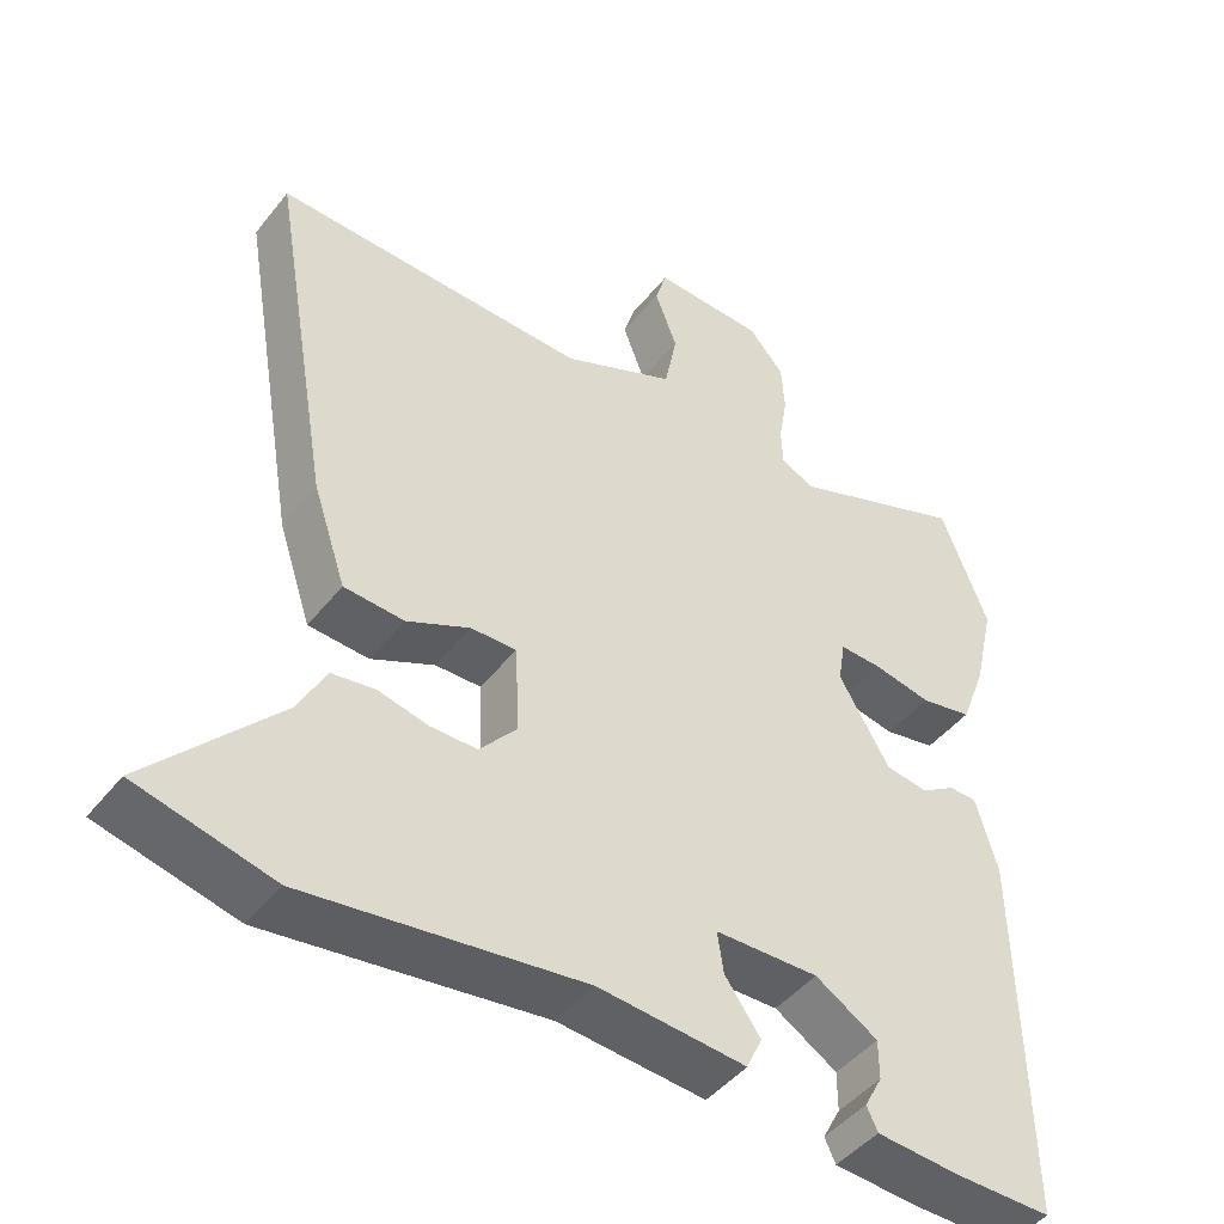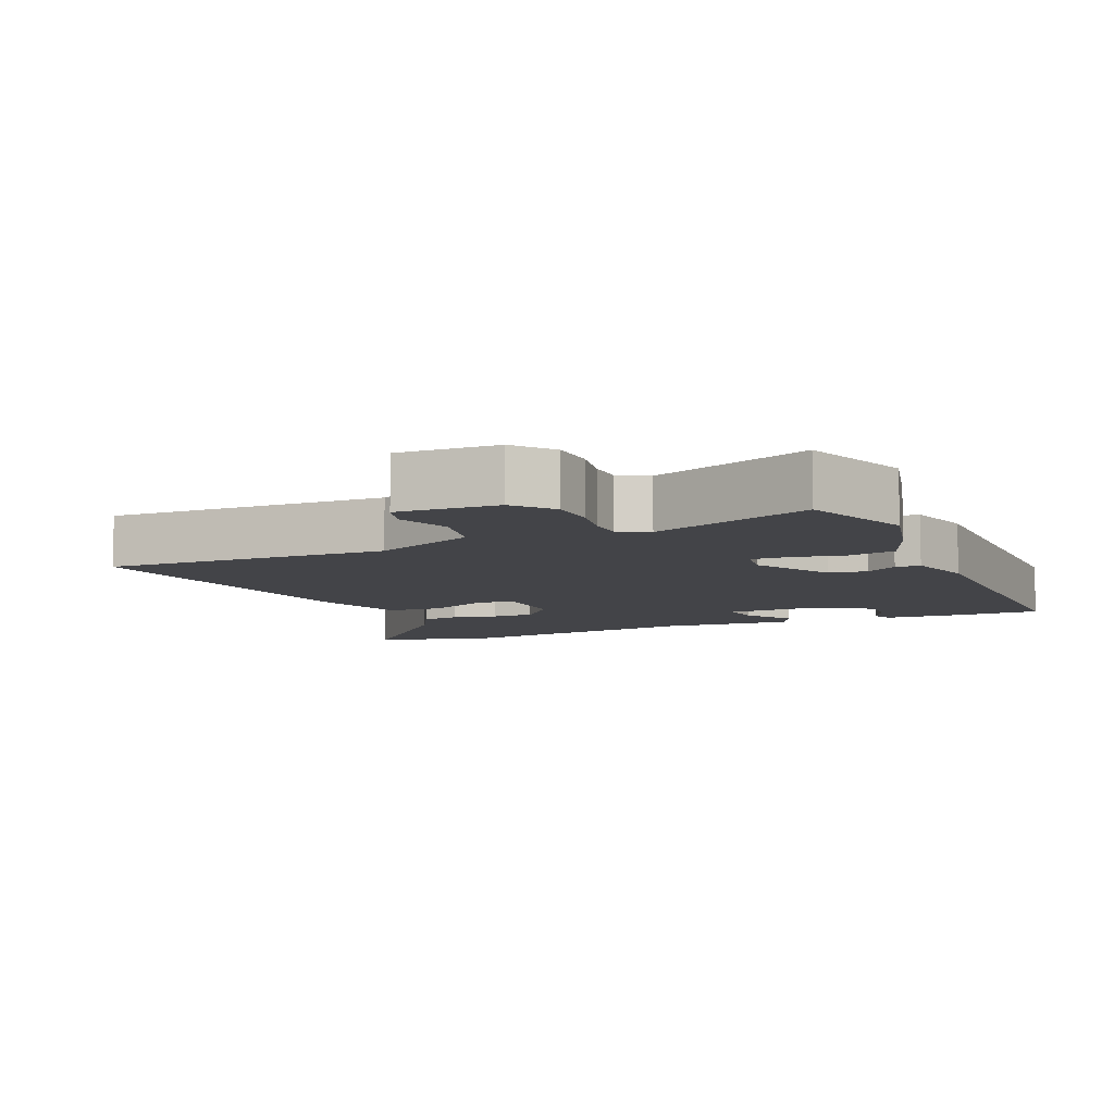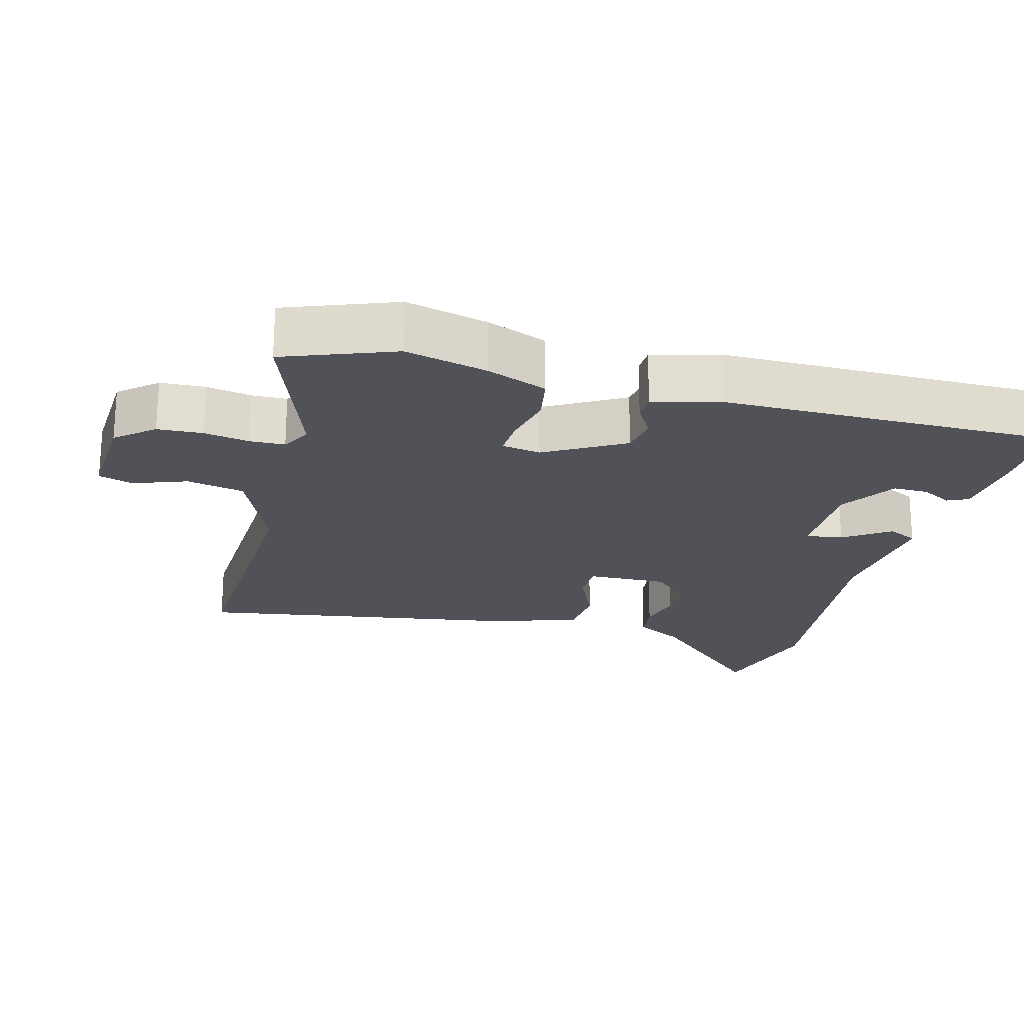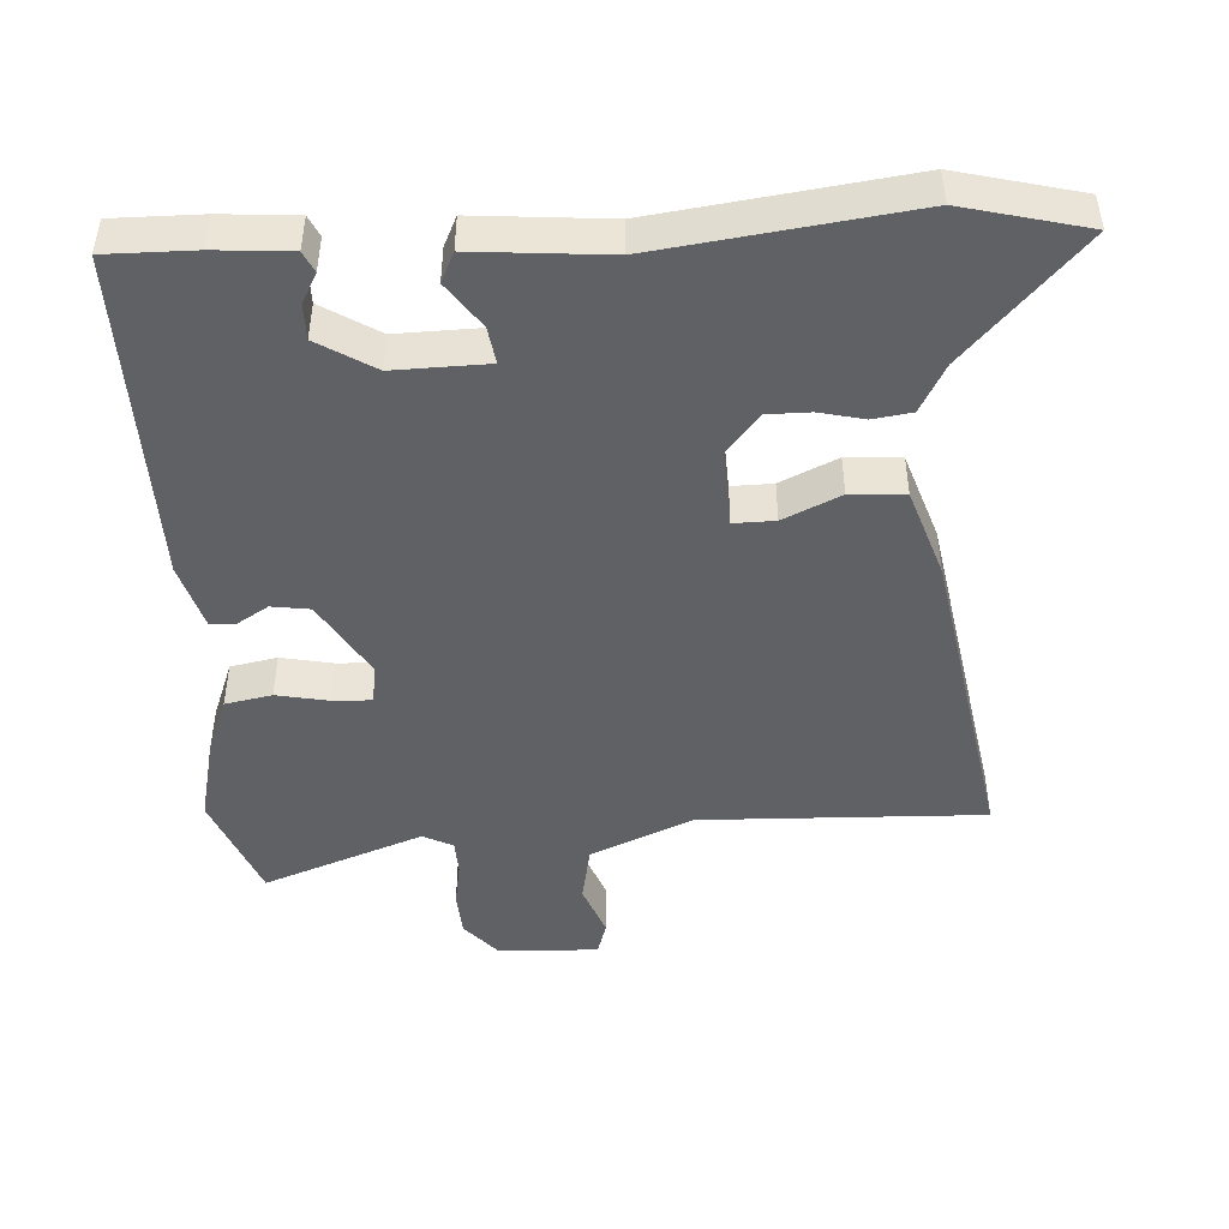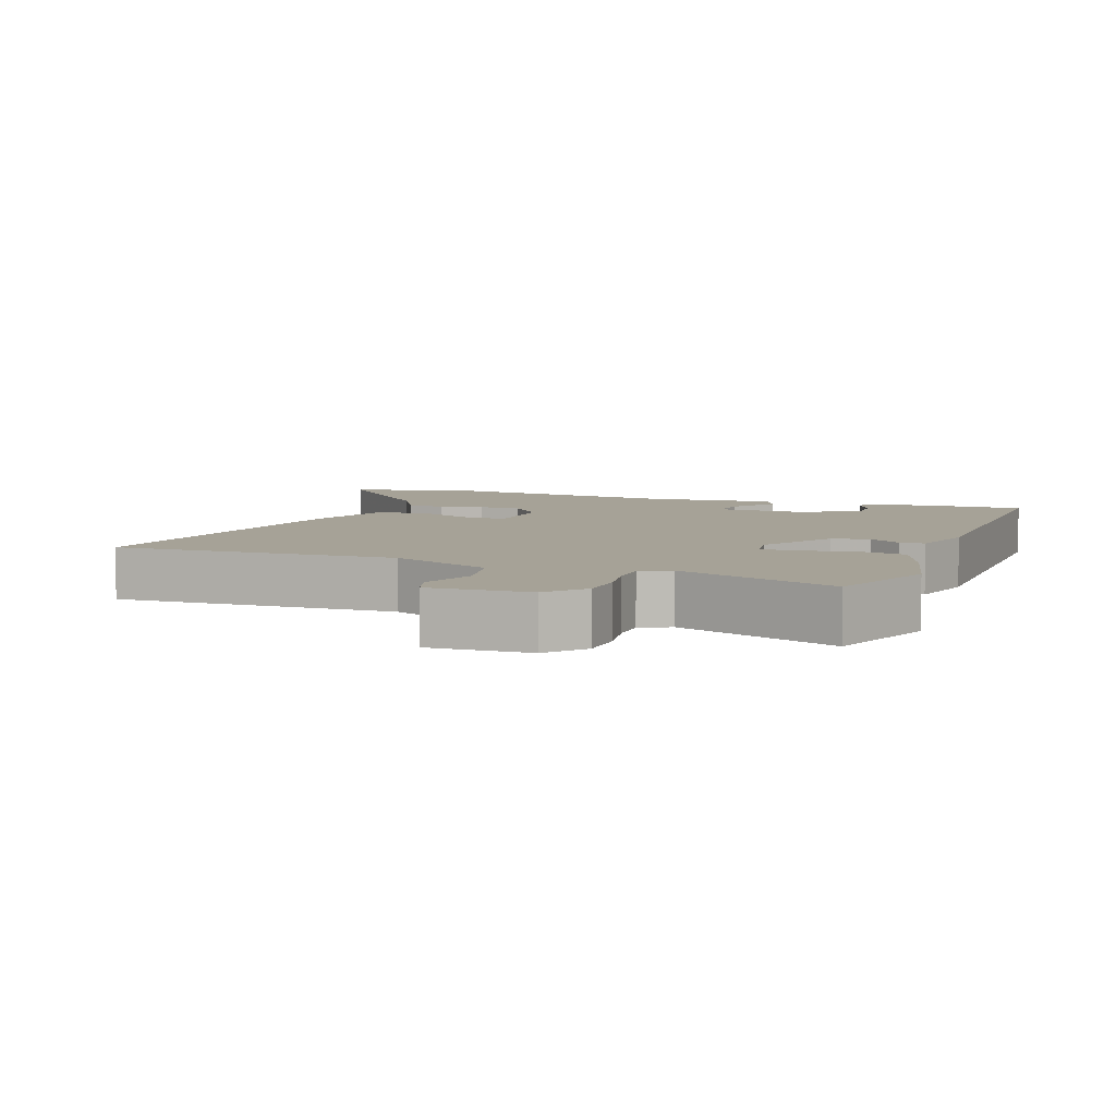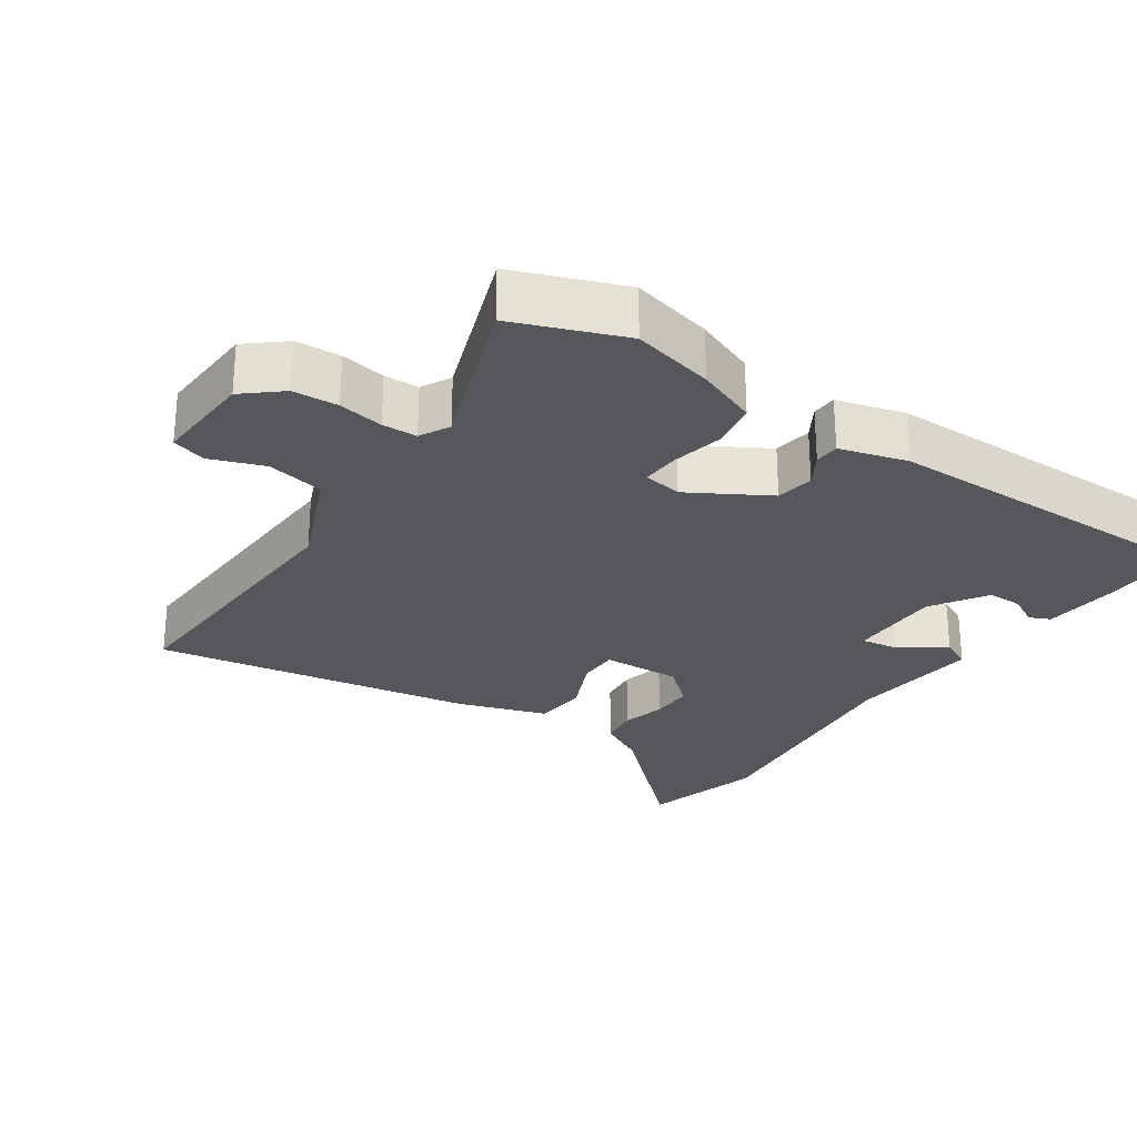
<metadata>
{"format":"obj","ext":"obj","renderer":"f3d","projection":"perspective","resolution":1024,"background":"white","views":[{"elev":-45.6,"azim":-35.9,"up":"+Z"},{"elev":-8.2,"azim":23.2,"up":"+Y"},{"elev":-21.6,"azim":74.4,"up":"+Y"},{"elev":-46.4,"azim":-176.7,"up":"+Y"},{"elev":6.4,"azim":20.0,"up":"+Y"},{"elev":-26.9,"azim":55.2,"up":"+Y"}]}
</metadata>
<code>
v 0.499 0.07 -0.499
v 0.373 0.07 -0.498
v 0.265 0.07 -0.49
v 0.251 0.07 -0.46
v 0.274 0.07 -0.417
v 0.274 0.07 -0.366
v 0.193 0.07 -0.316
v 0.059 0.07 -0.319
v 0.067 0.07 -0.372
v 0.113 0.07 -0.437
v 0.093 0.07 -0.48
v -0.098 0.07 -0.464
v -0.456 0.07 -0.511
v -0.632 0.07 -0.467
v -0.466 0.07 -0.287
v -0.429 0.07 -0.218
v -0.373 0.07 -0.21
v -0.309 0.07 -0.225
v -0.248 0.07 -0.225
v -0.2 0.07 -0.169
v -0.205 0.07 -0.055
v -0.264 0.07 -0.056
v -0.346 0.07 -0.094
v -0.424 0.07 -0.089
v -0.467 0.07 0.039
v -0.547 0.07 0.5
v -0.14 0.07 0.487
v 0.007 0.07 0.551
v 0.023 0.07 0.634
v -0.006 0.07 0.711
v 0.009 0.07 0.76
v 0.153 0.07 0.754
v 0.199 0.07 0.701
v 0.203 0.07 0.636
v 0.192 0.07 0.571
v 0.194 0.07 0.521
v 0.237 0.07 0.499
v 0.467 0.07 0.585
v 0.528 0.07 0.429
v 0.501 0.07 0.311
v 0.468 0.07 0.224
v 0.401 0.07 0.211
v 0.326 0.07 0.226
v 0.271 0.07 0.228
v 0.262 0.07 0.172
v 0.328 0.07 0.06
v 0.383 0.07 0.052
v 0.428 0.07 0.08
v 0.464 0.07 0.079
v 0.492 0.07 -0.018
v 0.499 0 -0.499
v 0.373 0 -0.498
v 0.265 0 -0.49
v 0.251 0 -0.46
v 0.274 0 -0.417
v 0.274 0 -0.366
v 0.193 0 -0.316
v 0.059 0 -0.319
v 0.067 0 -0.372
v 0.113 0 -0.437
v 0.093 0 -0.48
v -0.098 0 -0.464
v -0.456 0 -0.511
v -0.632 0 -0.467
v -0.466 0 -0.287
v -0.429 0 -0.218
v -0.373 0 -0.21
v -0.309 0 -0.225
v -0.248 0 -0.225
v -0.2 0 -0.169
v -0.205 0 -0.055
v -0.264 0 -0.056
v -0.346 0 -0.094
v -0.424 0 -0.089
v -0.467 0 0.039
v -0.547 0 0.5
v -0.14 0 0.487
v 0.007 0 0.551
v 0.023 0 0.634
v -0.006 0 0.711
v 0.009 0 0.76
v 0.153 0 0.754
v 0.199 0 0.701
v 0.203 0 0.636
v 0.192 0 0.571
v 0.194 0 0.521
v 0.237 0 0.499
v 0.467 0 0.585
v 0.528 0 0.429
v 0.501 0 0.311
v 0.468 0 0.224
v 0.401 0 0.211
v 0.326 0 0.226
v 0.271 0 0.228
v 0.262 0 0.172
v 0.328 0 0.06
v 0.383 0 0.052
v 0.428 0 0.08
v 0.464 0 0.079
v 0.492 0 -0.018
f 47 48 49 50
f 46 47 50 1
f 45 46 1 2
f 40 41 42 43
f 40 43 44
f 37 38 39 40
f 36 37 40 44
f 32 33 34 35
f 32 35 36
f 29 30 31 32
f 28 29 32 36
f 27 28 36 44
f 22 23 24 25
f 21 22 25 26
f 15 16 17 18
f 15 18 19
f 12 13 14 15
f 12 15 19
f 9 10 11 12
f 8 9 12 19
f 7 8 19 20
f 2 3 4 5
f 2 5 6
f 45 2 6
f 26 27 44 45
f 21 26 45 6
f 7 20 21
f 6 7 21
f 100 99 98 97
f 51 100 97 96
f 52 51 96 95
f 93 92 91 90
f 94 93 90
f 90 89 88 87
f 94 90 87 86
f 85 84 83 82
f 86 85 82
f 82 81 80 79
f 86 82 79 78
f 94 86 78 77
f 75 74 73 72
f 76 75 72 71
f 68 67 66 65
f 69 68 65
f 65 64 63 62
f 69 65 62
f 62 61 60 59
f 69 62 59 58
f 70 69 58 57
f 55 54 53 52
f 56 55 52
f 56 52 95
f 95 94 77 76
f 56 95 76 71
f 71 70 57
f 71 57 56
f 1 51 52 2
f 2 52 53 3
f 3 53 54 4
f 4 54 55 5
f 5 55 56 6
f 6 56 57 7
f 7 57 58 8
f 8 58 59 9
f 9 59 60 10
f 10 60 61 11
f 11 61 62 12
f 12 62 63 13
f 13 63 64 14
f 14 64 65 15
f 15 65 66 16
f 16 66 67 17
f 17 67 68 18
f 18 68 69 19
f 19 69 70 20
f 20 70 71 21
f 21 71 72 22
f 22 72 73 23
f 23 73 74 24
f 24 74 75 25
f 25 75 76 26
f 26 76 77 27
f 27 77 78 28
f 28 78 79 29
f 29 79 80 30
f 30 80 81 31
f 31 81 82 32
f 32 82 83 33
f 33 83 84 34
f 34 84 85 35
f 35 85 86 36
f 36 86 87 37
f 37 87 88 38
f 38 88 89 39
f 39 89 90 40
f 40 90 91 41
f 41 91 92 42
f 42 92 93 43
f 43 93 94 44
f 44 94 95 45
f 45 95 96 46
f 46 96 97 47
f 47 97 98 48
f 48 98 99 49
f 49 99 100 50
f 50 100 51 1

</code>
